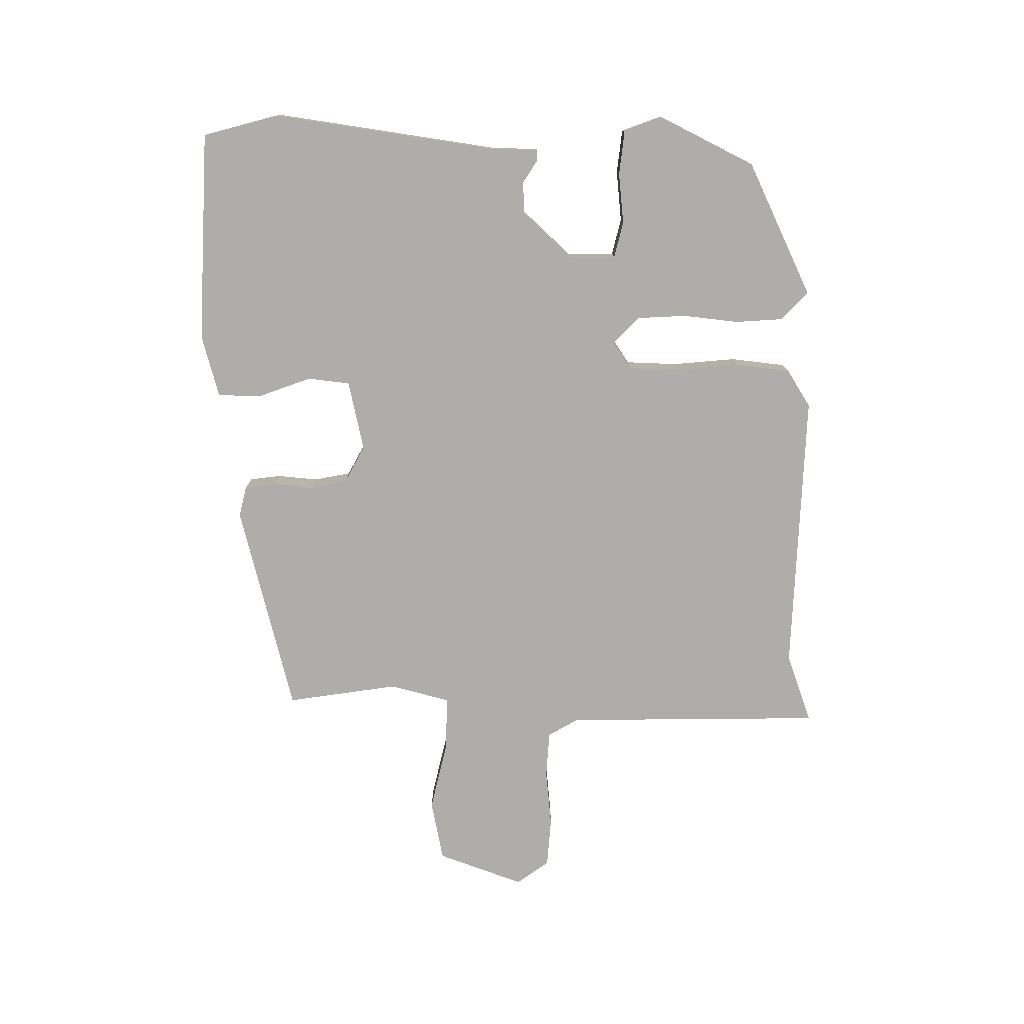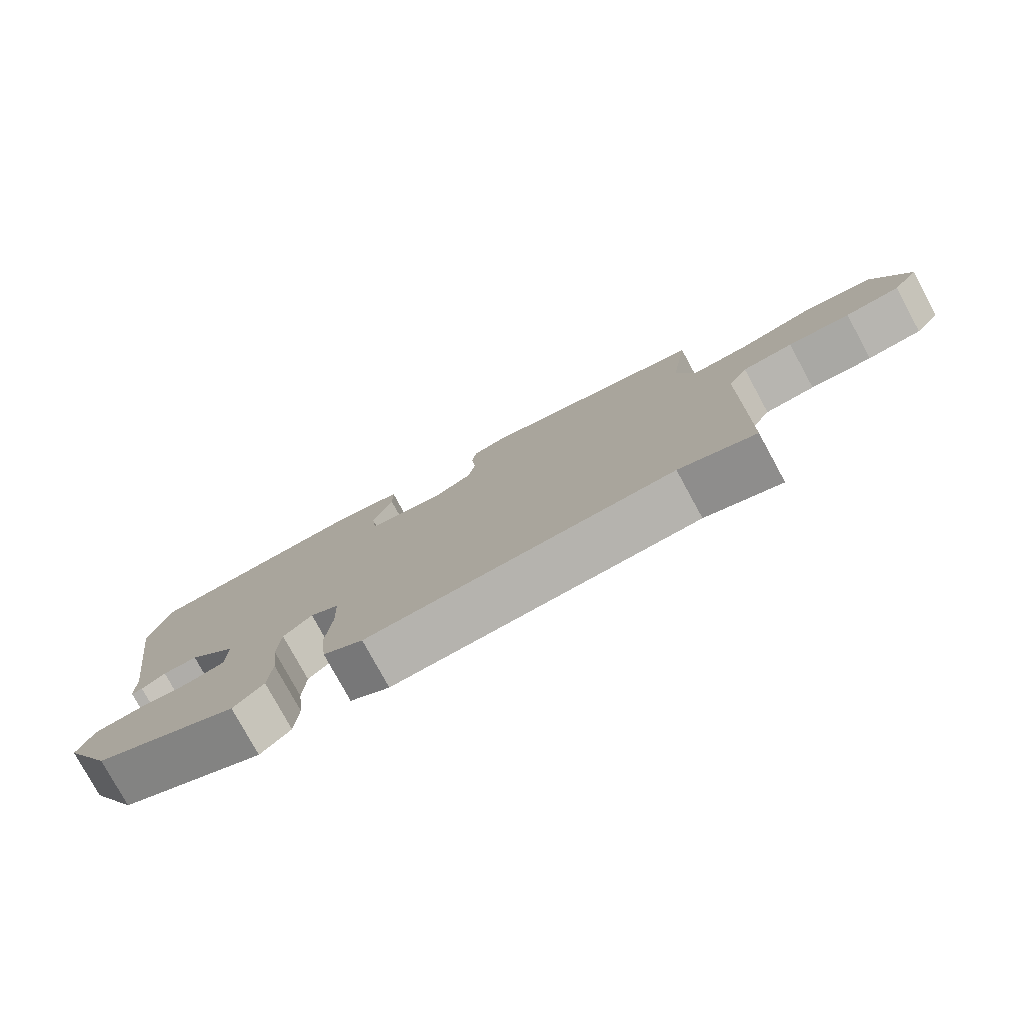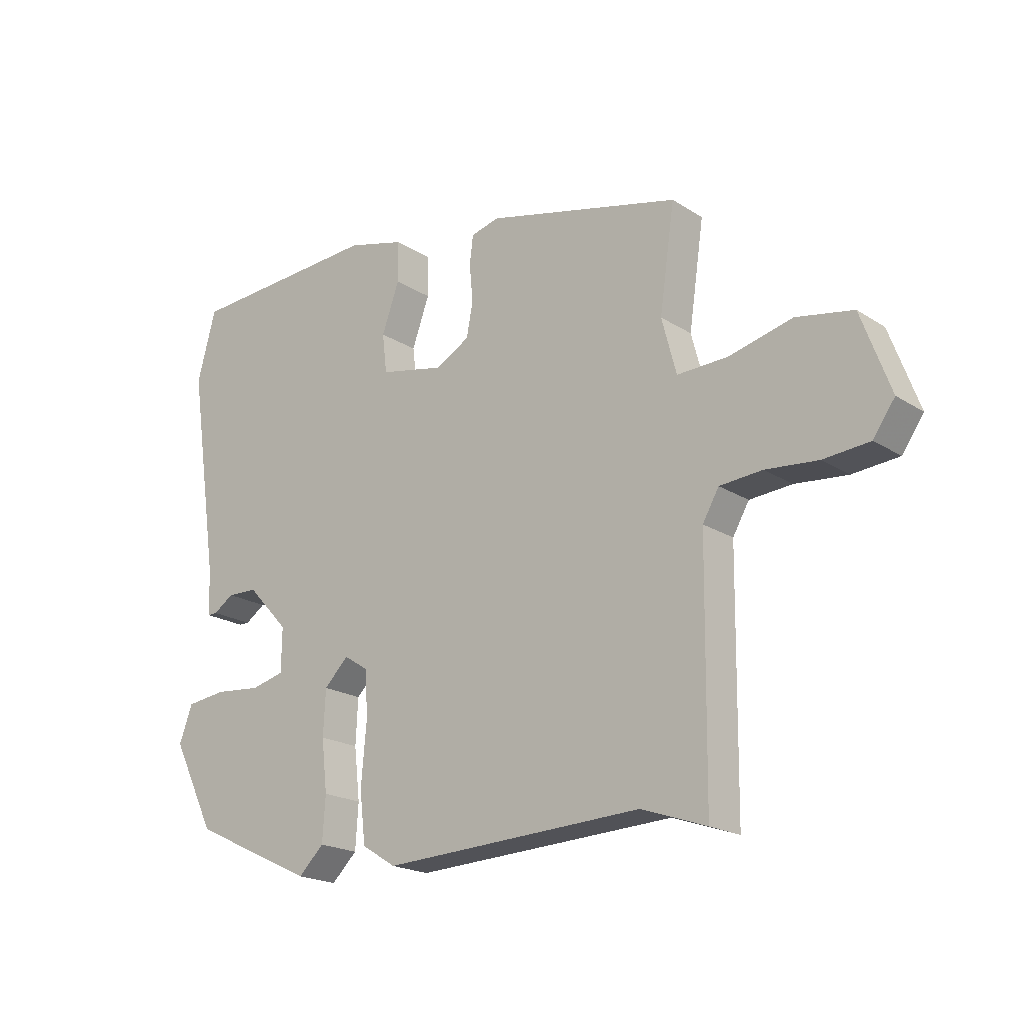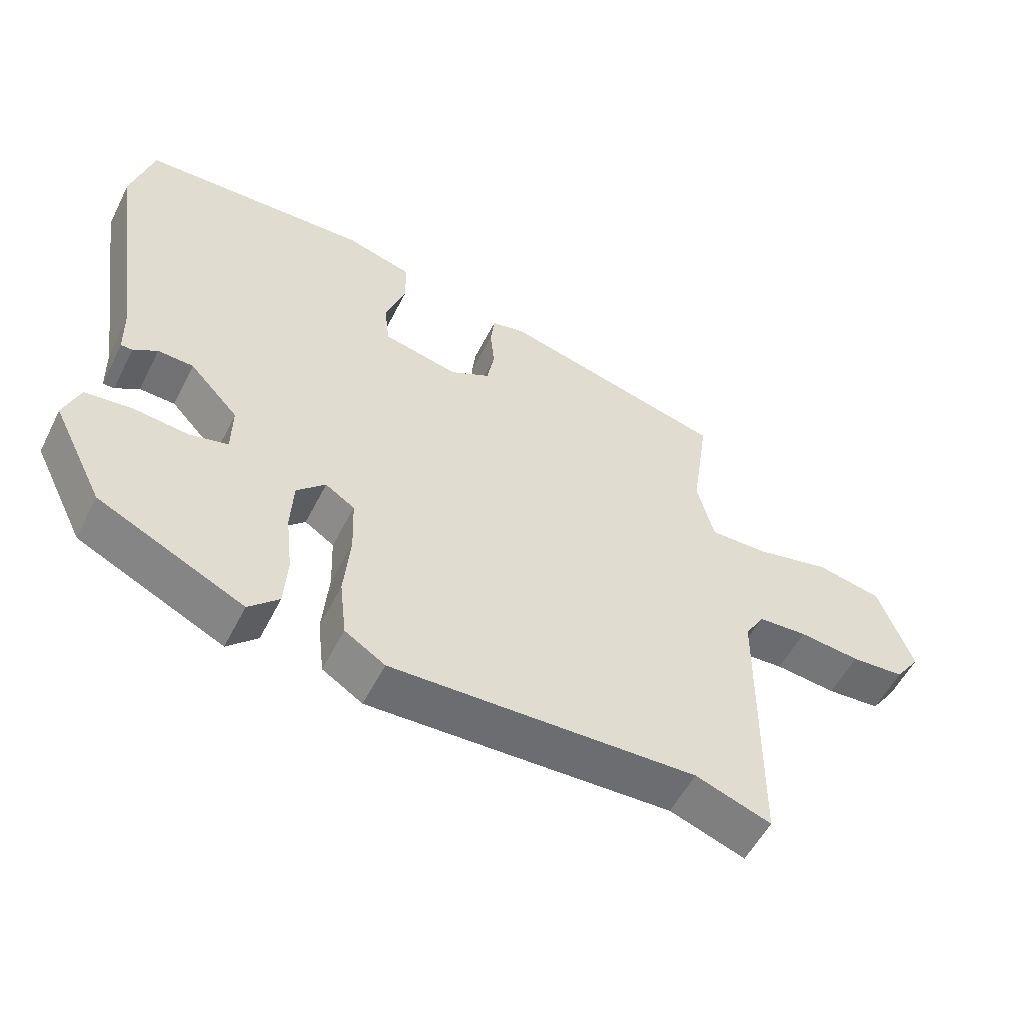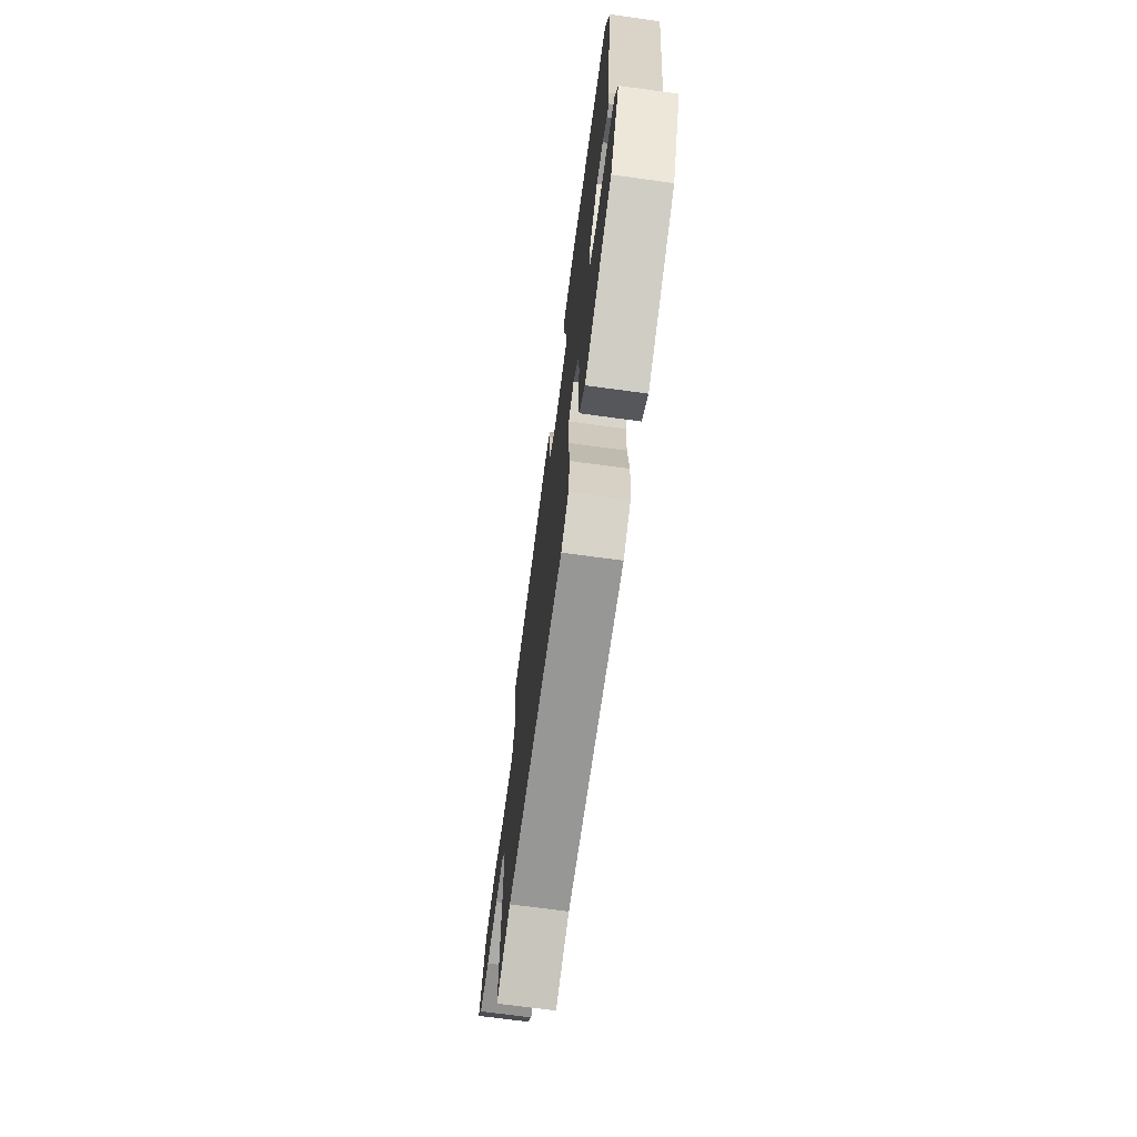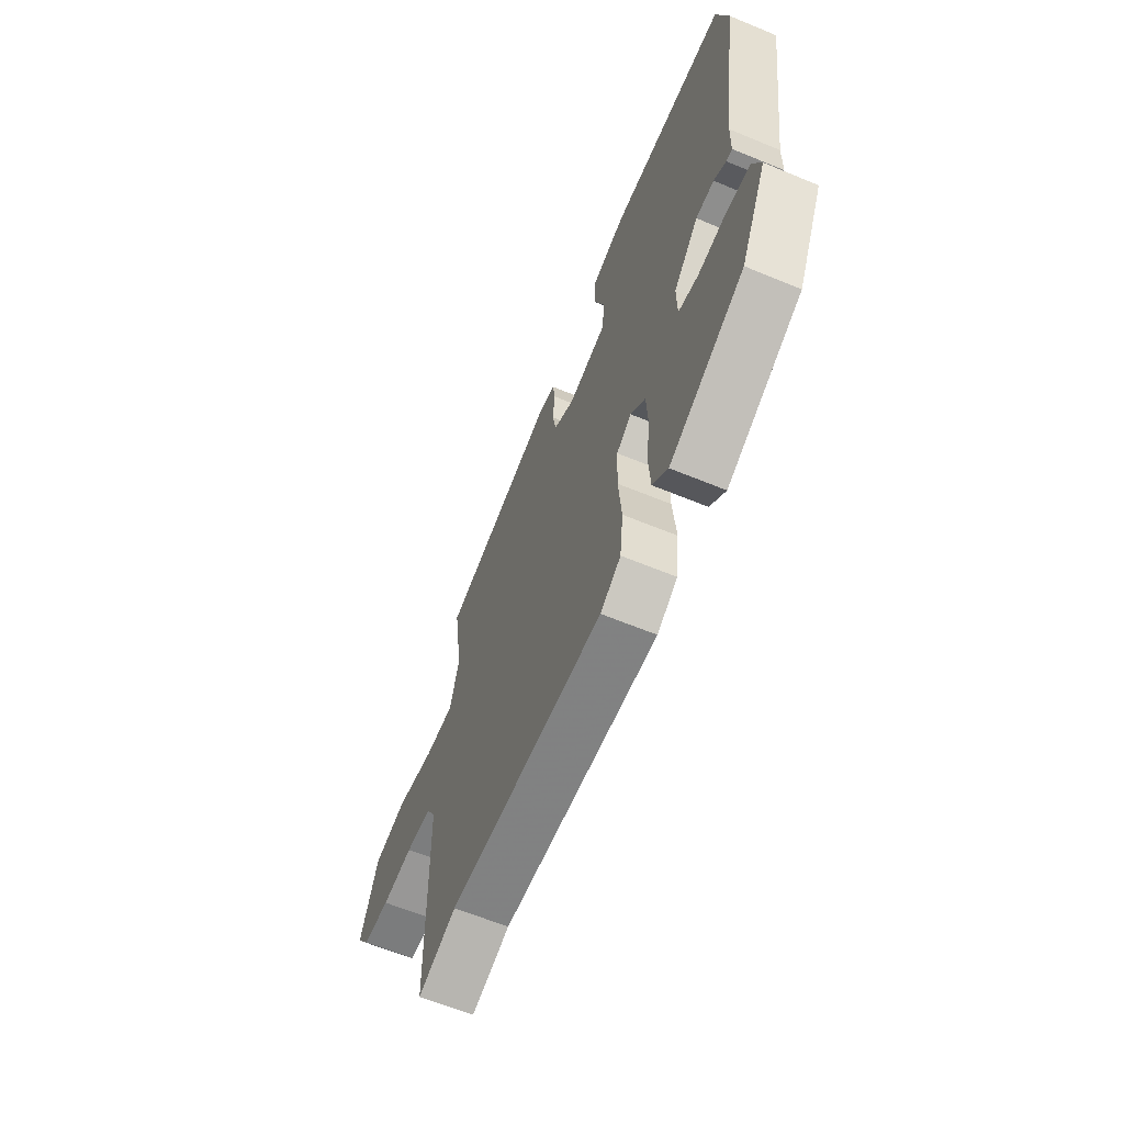
<metadata>
{"format":"obj","ext":"obj","renderer":"f3d","projection":"perspective","resolution":1024,"background":"white","views":[{"elev":-77.4,"azim":89.8,"up":"+Y"},{"elev":-78.6,"azim":-151.4,"up":"+Z"},{"elev":-20.1,"azim":-139.2,"up":"+Z"},{"elev":-54.9,"azim":153.4,"up":"+Z"},{"elev":-70.4,"azim":82.2,"up":"+Z"},{"elev":-62.8,"azim":67.3,"up":"+Z"}]}
</metadata>
<code>
v 0.492 0.07 0.53
v 0.524 0.07 0.411
v 0.471 0.07 0.055
v 0.469 0.07 -0.019
v 0.452 0.07 -0.019
v 0.417 0.07 0.004
v 0.365 0.07 0.002
v 0.293 0.07 -0.075
v 0.294 0.07 -0.149
v 0.351 0.07 -0.163
v 0.431 0.07 -0.155
v 0.5 0.07 -0.163
v 0.523 0.07 -0.225
v 0.448 0.07 -0.374
v 0.235 0.07 -0.475
v 0.191 0.07 -0.433
v 0.186 0.07 -0.357
v 0.196 0.07 -0.269
v 0.192 0.07 -0.192
v 0.15 0.07 -0.151
v 0.107 0.07 -0.179
v 0.104 0.07 -0.26
v 0.113 0.07 -0.361
v 0.103 0.07 -0.447
v 0.044 0.07 -0.484
v -0.404 0.07 -0.466
v -0.515 0.07 -0.505
v -0.52 0.07 -0.095
v -0.548 0.07 -0.047
v -0.621 0.07 -0.042
v -0.711 0.07 -0.051
v -0.79 0.07 -0.045
v -0.827 0.07 0.007
v -0.777 0.07 0.143
v -0.68 0.07 0.162
v -0.57 0.07 0.136
v -0.484 0.07 0.134
v -0.459 0.07 0.229
v -0.485 0.07 0.406
v -0.151 0.07 0.49
v -0.102 0.07 0.478
v -0.096 0.07 0.429
v -0.102 0.07 0.365
v -0.091 0.07 0.307
v -0.032 0.07 0.275
v 0.079 0.07 0.299
v 0.087 0.07 0.366
v 0.057 0.07 0.449
v 0.058 0.07 0.519
v 0.157 0.07 0.546
v 0.492 0 0.53
v 0.524 0 0.411
v 0.471 0 0.055
v 0.469 0 -0.019
v 0.452 0 -0.019
v 0.417 0 0.004
v 0.365 0 0.002
v 0.293 0 -0.075
v 0.294 0 -0.149
v 0.351 0 -0.163
v 0.431 0 -0.155
v 0.5 0 -0.163
v 0.523 0 -0.225
v 0.448 0 -0.374
v 0.235 0 -0.475
v 0.191 0 -0.433
v 0.186 0 -0.357
v 0.196 0 -0.269
v 0.192 0 -0.192
v 0.15 0 -0.151
v 0.107 0 -0.179
v 0.104 0 -0.26
v 0.113 0 -0.361
v 0.103 0 -0.447
v 0.044 0 -0.484
v -0.404 0 -0.466
v -0.515 0 -0.505
v -0.52 0 -0.095
v -0.548 0 -0.047
v -0.621 0 -0.042
v -0.711 0 -0.051
v -0.79 0 -0.045
v -0.827 0 0.007
v -0.777 0 0.143
v -0.68 0 0.162
v -0.57 0 0.136
v -0.484 0 0.134
v -0.459 0 0.229
v -0.485 0 0.406
v -0.151 0 0.49
v -0.102 0 0.478
v -0.096 0 0.429
v -0.102 0 0.365
v -0.091 0 0.307
v -0.032 0 0.275
v 0.079 0 0.299
v 0.087 0 0.366
v 0.057 0 0.449
v 0.058 0 0.519
v 0.157 0 0.546
f 1 2 3
f 50 1 3
f 49 50 3
f 48 49 3
f 47 48 3
f 4 5 6
f 3 4 6
f 47 3 6
f 46 47 6
f 45 46 6 7
f 44 45 7 8
f 41 42 43
f 40 41 43
f 39 40 43
f 38 39 43
f 37 38 43 44
f 34 35 36
f 33 34 36
f 32 33 36
f 31 32 36
f 30 31 36
f 29 30 36 37
f 44 8 9
f 37 44 9
f 29 37 9
f 28 29 9
f 24 25 26
f 23 24 26
f 22 23 26
f 26 27 28
f 22 26 28
f 21 22 28
f 16 17 18
f 15 16 18
f 14 15 18
f 13 14 18
f 12 13 18
f 11 12 18
f 10 11 18
f 10 18 19
f 9 10 19 20
f 20 21 28
f 9 20 28
f 53 52 51
f 53 51 100
f 53 100 99
f 53 99 98
f 53 98 97
f 56 55 54
f 56 54 53
f 56 53 97
f 56 97 96
f 57 56 96 95
f 58 57 95 94
f 93 92 91
f 93 91 90
f 93 90 89
f 93 89 88
f 94 93 88 87
f 86 85 84
f 86 84 83
f 86 83 82
f 86 82 81
f 86 81 80
f 87 86 80 79
f 59 58 94
f 59 94 87
f 59 87 79
f 59 79 78
f 76 75 74
f 76 74 73
f 76 73 72
f 78 77 76
f 78 76 72
f 78 72 71
f 68 67 66
f 68 66 65
f 68 65 64
f 68 64 63
f 68 63 62
f 68 62 61
f 68 61 60
f 69 68 60
f 70 69 60 59
f 78 71 70
f 78 70 59
f 1 51 52 2
f 2 52 53 3
f 3 53 54 4
f 4 54 55 5
f 5 55 56 6
f 6 56 57 7
f 7 57 58 8
f 8 58 59 9
f 9 59 60 10
f 10 60 61 11
f 11 61 62 12
f 12 62 63 13
f 13 63 64 14
f 14 64 65 15
f 15 65 66 16
f 16 66 67 17
f 17 67 68 18
f 18 68 69 19
f 19 69 70 20
f 20 70 71 21
f 21 71 72 22
f 22 72 73 23
f 23 73 74 24
f 24 74 75 25
f 25 75 76 26
f 26 76 77 27
f 27 77 78 28
f 28 78 79 29
f 29 79 80 30
f 30 80 81 31
f 31 81 82 32
f 32 82 83 33
f 33 83 84 34
f 34 84 85 35
f 35 85 86 36
f 36 86 87 37
f 37 87 88 38
f 38 88 89 39
f 39 89 90 40
f 40 90 91 41
f 41 91 92 42
f 42 92 93 43
f 43 93 94 44
f 44 94 95 45
f 45 95 96 46
f 46 96 97 47
f 47 97 98 48
f 48 98 99 49
f 49 99 100 50
f 50 100 51 1

</code>
